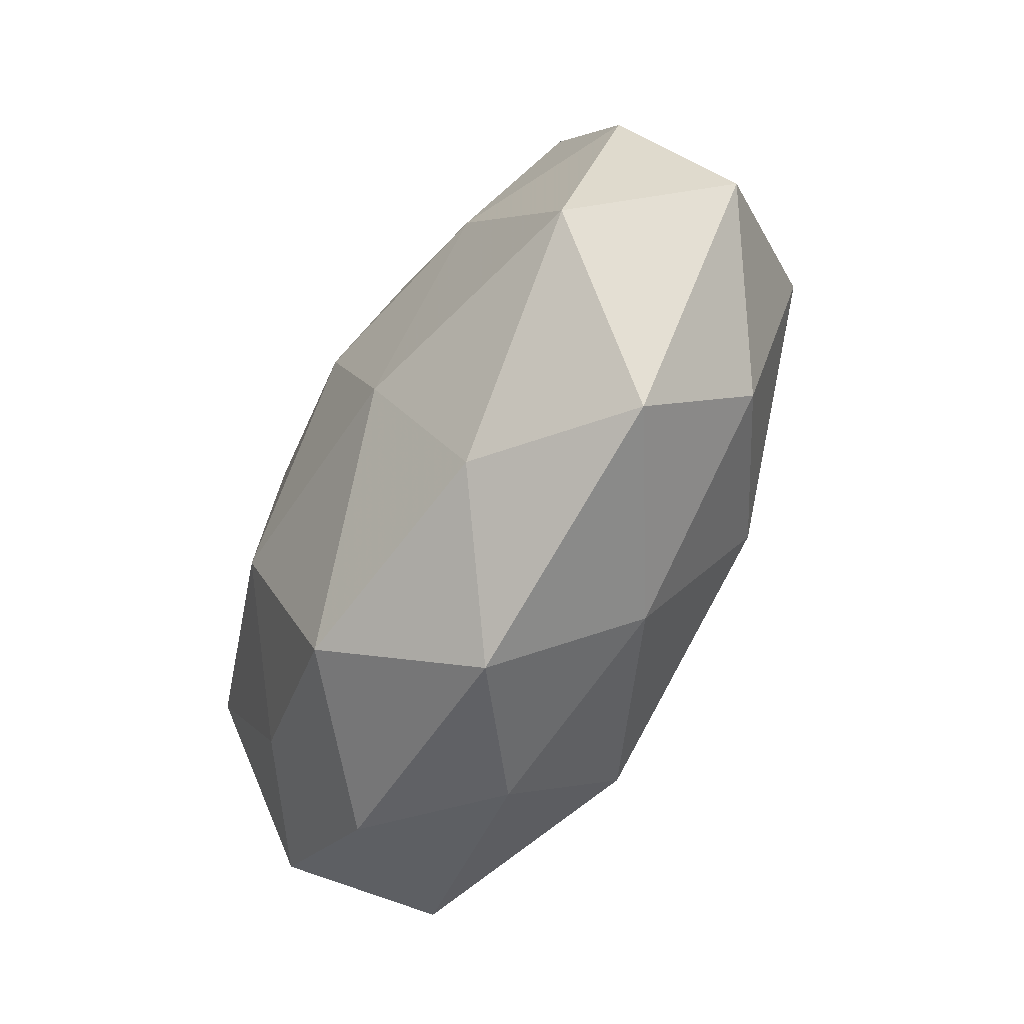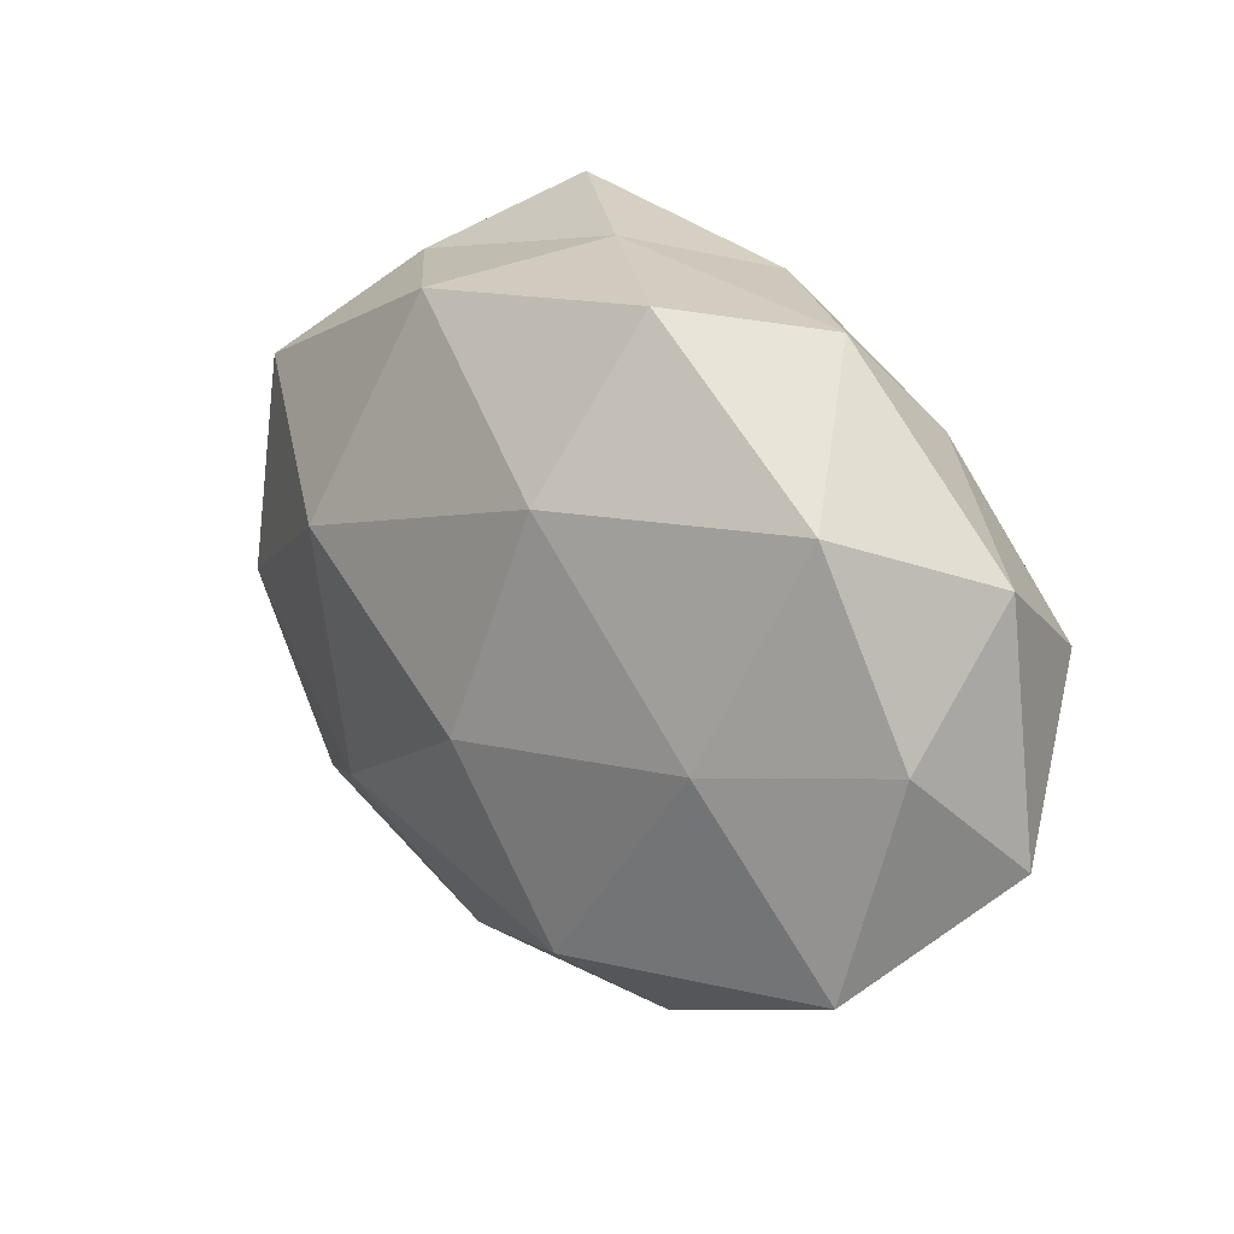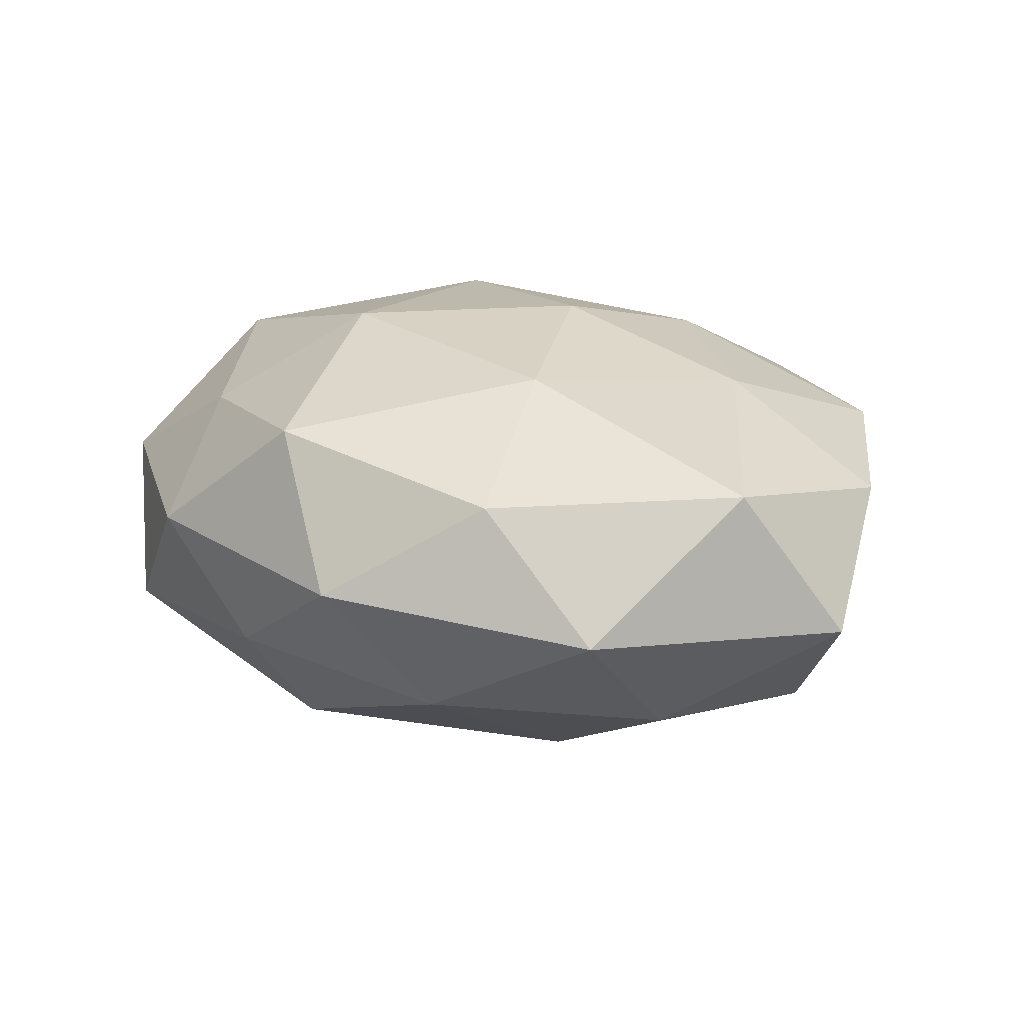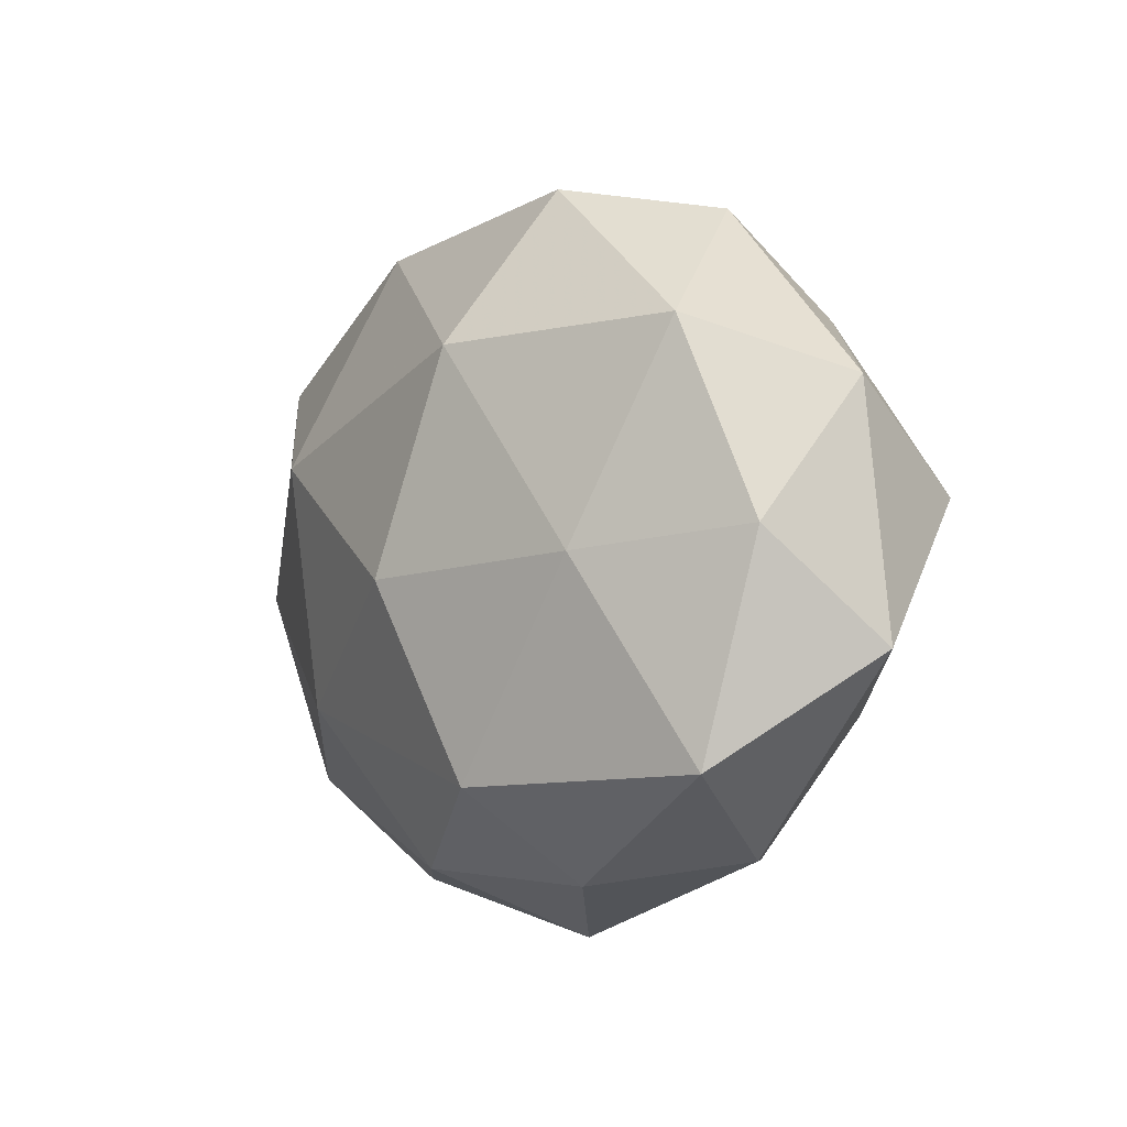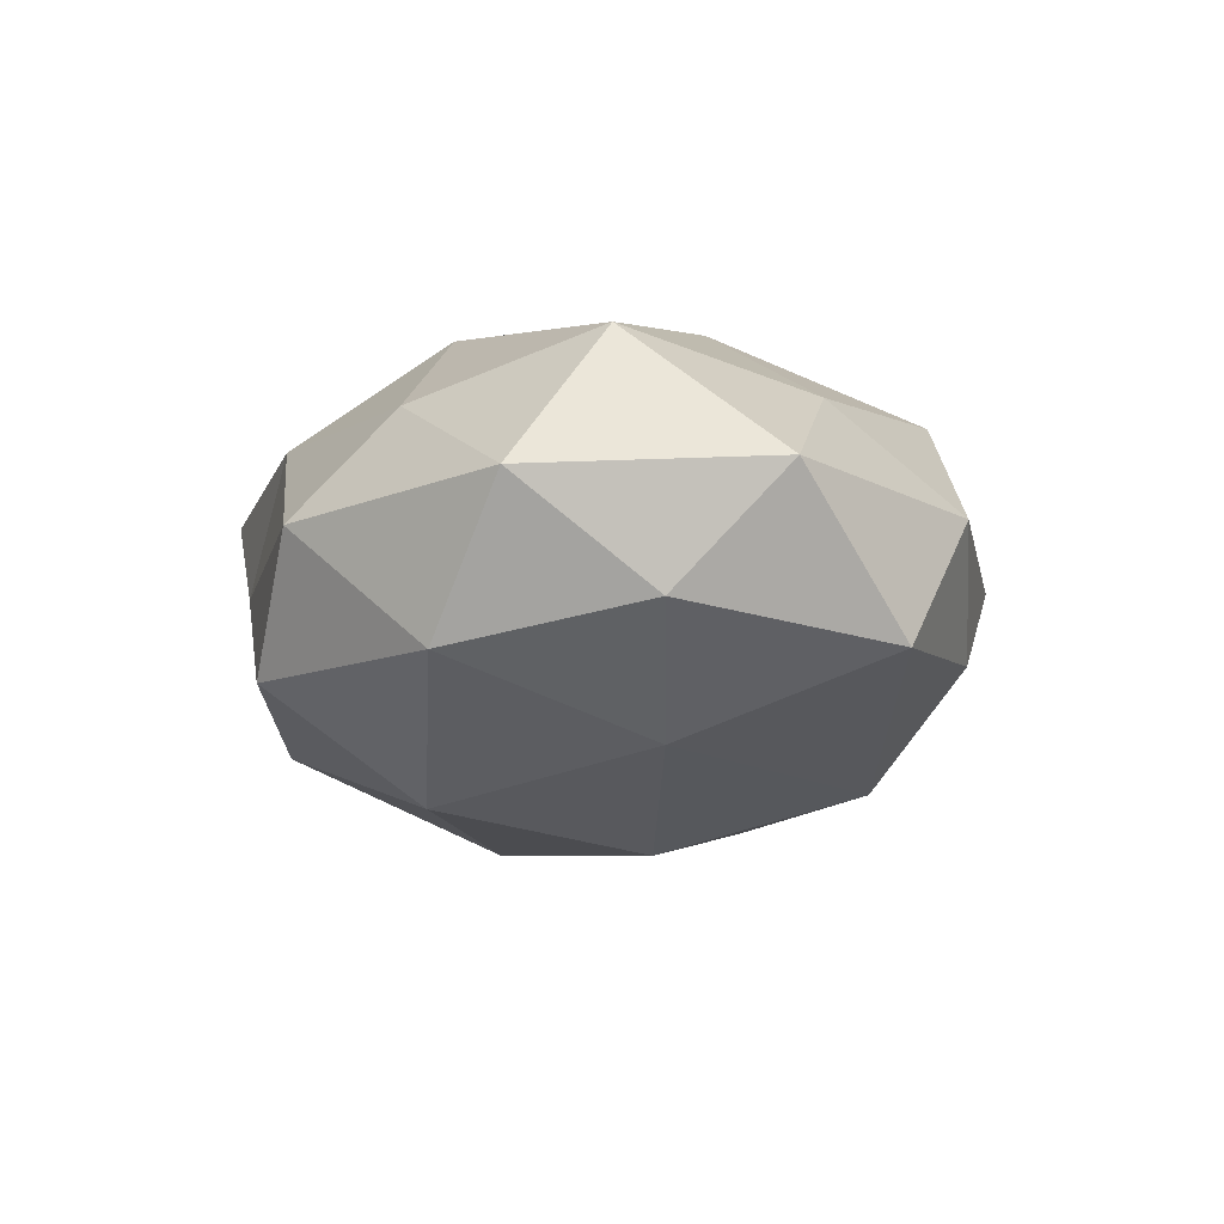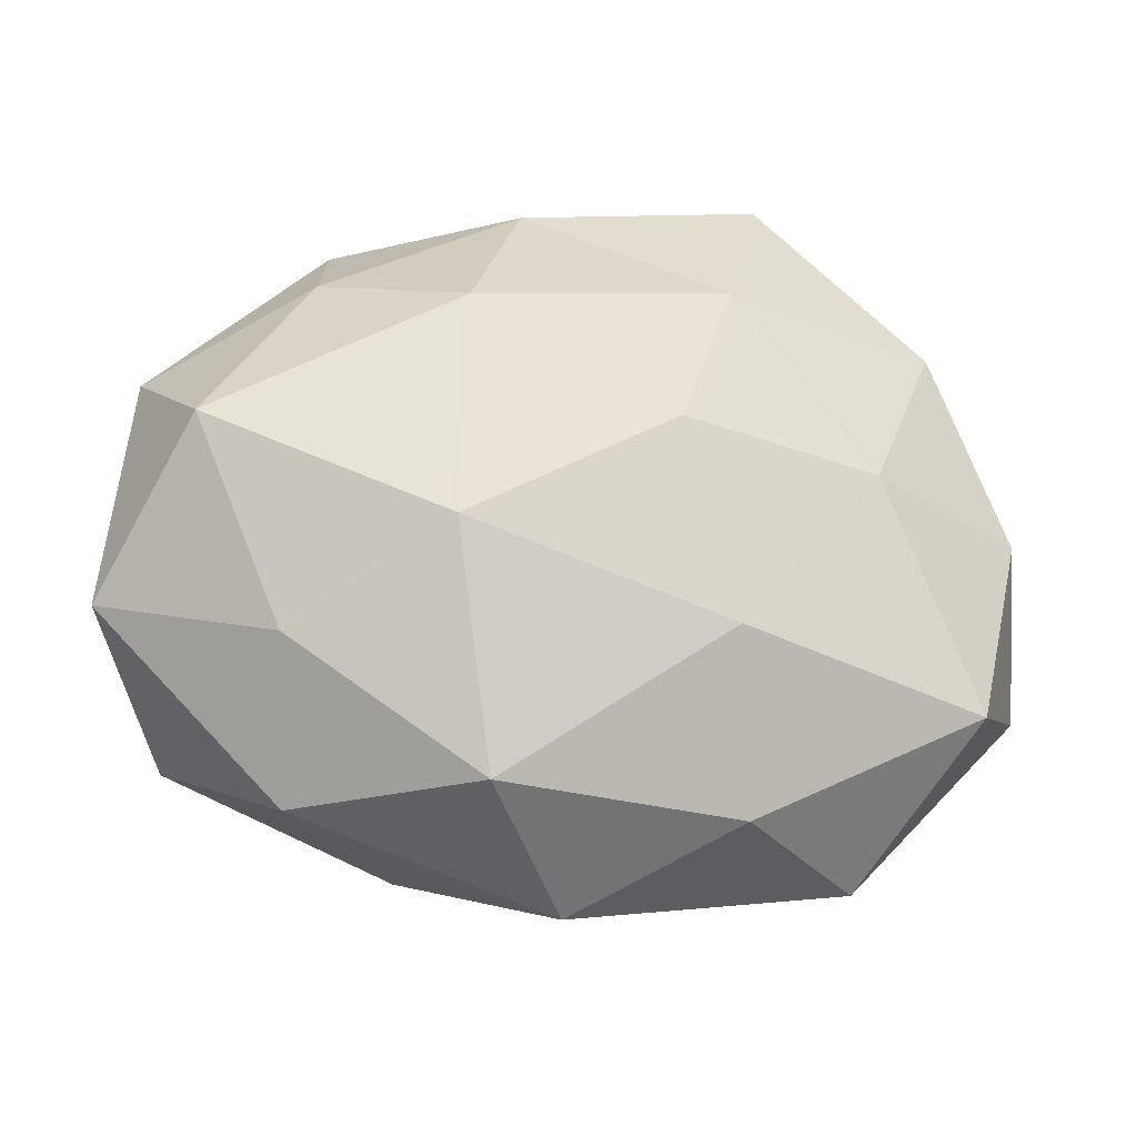
<metadata>
{"format":"obj","ext":"obj","renderer":"f3d","projection":"perspective","resolution":1024,"background":"white","views":[{"elev":-66.4,"azim":62.5,"up":"+Y"},{"elev":20.5,"azim":-132.1,"up":"+Y"},{"elev":19.9,"azim":30.1,"up":"+Z"},{"elev":-5.4,"azim":-122.1,"up":"+Y"},{"elev":-11.2,"azim":-95.6,"up":"+Z"},{"elev":-25.9,"azim":-12.9,"up":"+Y"}]}
</metadata>
<code>
v -0.0326 -0.035 0.003443
v -0.04497 -0.02584 -0.01276
v -0.0302 0.03691 0.001744
v 0.03126 0.004055 0.02184
v 0.05151 0.002199 0.01113
v -0.00918 0.03746 0.01496
v -0.04129 0.02199 -0.0131
v -0.03283 0.02504 0.01415
v 0.01705 -0.03591 0.0139
v -0.05145 0.01551 0.003358
v 0.01353 -0.0175 0.02482
v 0.03305 -0.03863 -1.962e-05
v 0.04137 0.02522 0.01343
v -0.001167 -0.04455 0.001956
v -0.01799 0.03973 -0.01289
v 0.01258 0.03671 -0.01683
v 0.04456 -0.02205 0.01597
v -0.006977 -0.004211 -0.02987
v 0.009443 -0.03655 -0.01341
v 0.04074 0.02398 -0.01615
v -0.03269 -0.002638 -0.02106
v 0.04573 0.01241 -0.001818
v -0.05017 -0.0005884 -0.009079
v 0.03157 0.03534 -0.001554
v 0.05512 -0.01496 -0.001727
v -0.01818 -0.0379 -0.009806
v 0.04444 -0.002424 -0.01735
v -0.01707 0.01899 0.0262
v 0.001141 0.04163 -4.969e-05
v 0.02035 0.04388 0.01282
v 0.03615 -0.02584 -0.01365
v 0.01954 0.0113 -0.0274
v -0.01258 -0.03541 0.01877
v 0.01735 -0.01761 -0.02467
v 0.006325 0.005257 0.0284
v -0.01505 0.02127 -0.02589
v 0.01405 0.02544 0.02277
v -0.01818 -0.009047 0.02737
v -0.03509 -0.01924 0.01562
v -0.05471 -0.01313 0.004159
v -0.0158 -0.02711 -0.02385
v -0.0459 0.004113 0.01979
f 6 3 8
f 3 7 10
f 8 3 10
f 13 4 5
f 14 12 9
f 3 15 7
f 5 4 17
f 4 11 17
f 17 11 9
f 9 12 17
f 19 12 14
f 13 5 22
f 10 7 23
f 2 23 21
f 21 23 7
f 24 20 16
f 13 22 24
f 24 22 20
f 17 25 5
f 12 25 17
f 22 5 25
f 26 1 2
f 26 14 1
f 26 19 14
f 20 22 27
f 22 25 27
f 6 8 28
f 29 3 6
f 29 15 3
f 29 16 15
f 24 16 29
f 30 13 24
f 30 29 6
f 30 24 29
f 19 31 12
f 12 31 25
f 27 25 31
f 16 20 32
f 27 32 20
f 33 9 11
f 14 33 1
f 14 9 33
f 19 34 31
f 31 34 27
f 34 18 32
f 34 32 27
f 4 35 11
f 36 7 15
f 15 16 36
f 21 7 36
f 18 21 36
f 16 32 36
f 36 32 18
f 37 4 13
f 6 28 37
f 30 6 37
f 30 37 13
f 37 35 4
f 37 28 35
f 33 11 38
f 38 11 35
f 35 28 38
f 1 33 39
f 39 33 38
f 1 40 2
f 2 40 23
f 23 40 10
f 1 39 40
f 2 21 41
f 41 21 18
f 26 2 41
f 26 41 19
f 41 18 34
f 41 34 19
f 10 42 8
f 28 8 42
f 28 42 38
f 38 42 39
f 40 42 10
f 40 39 42

</code>
